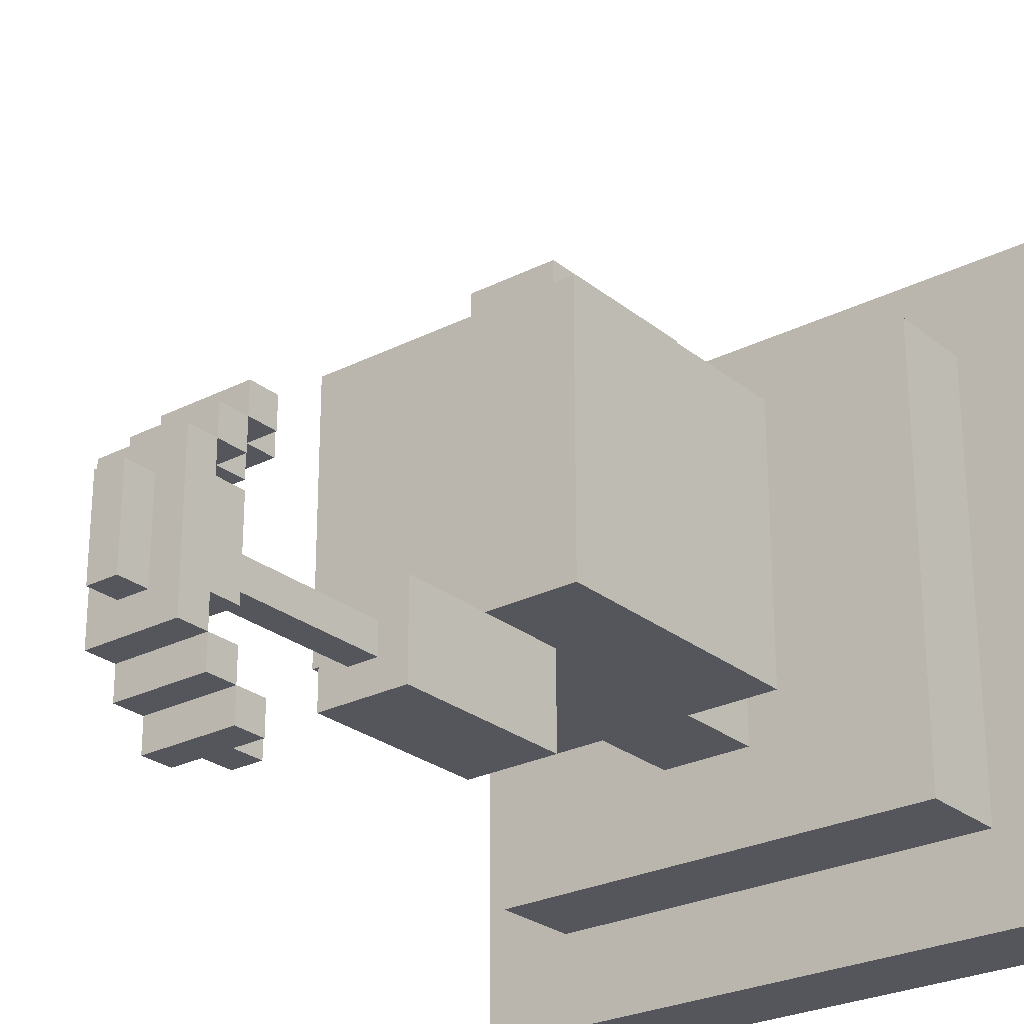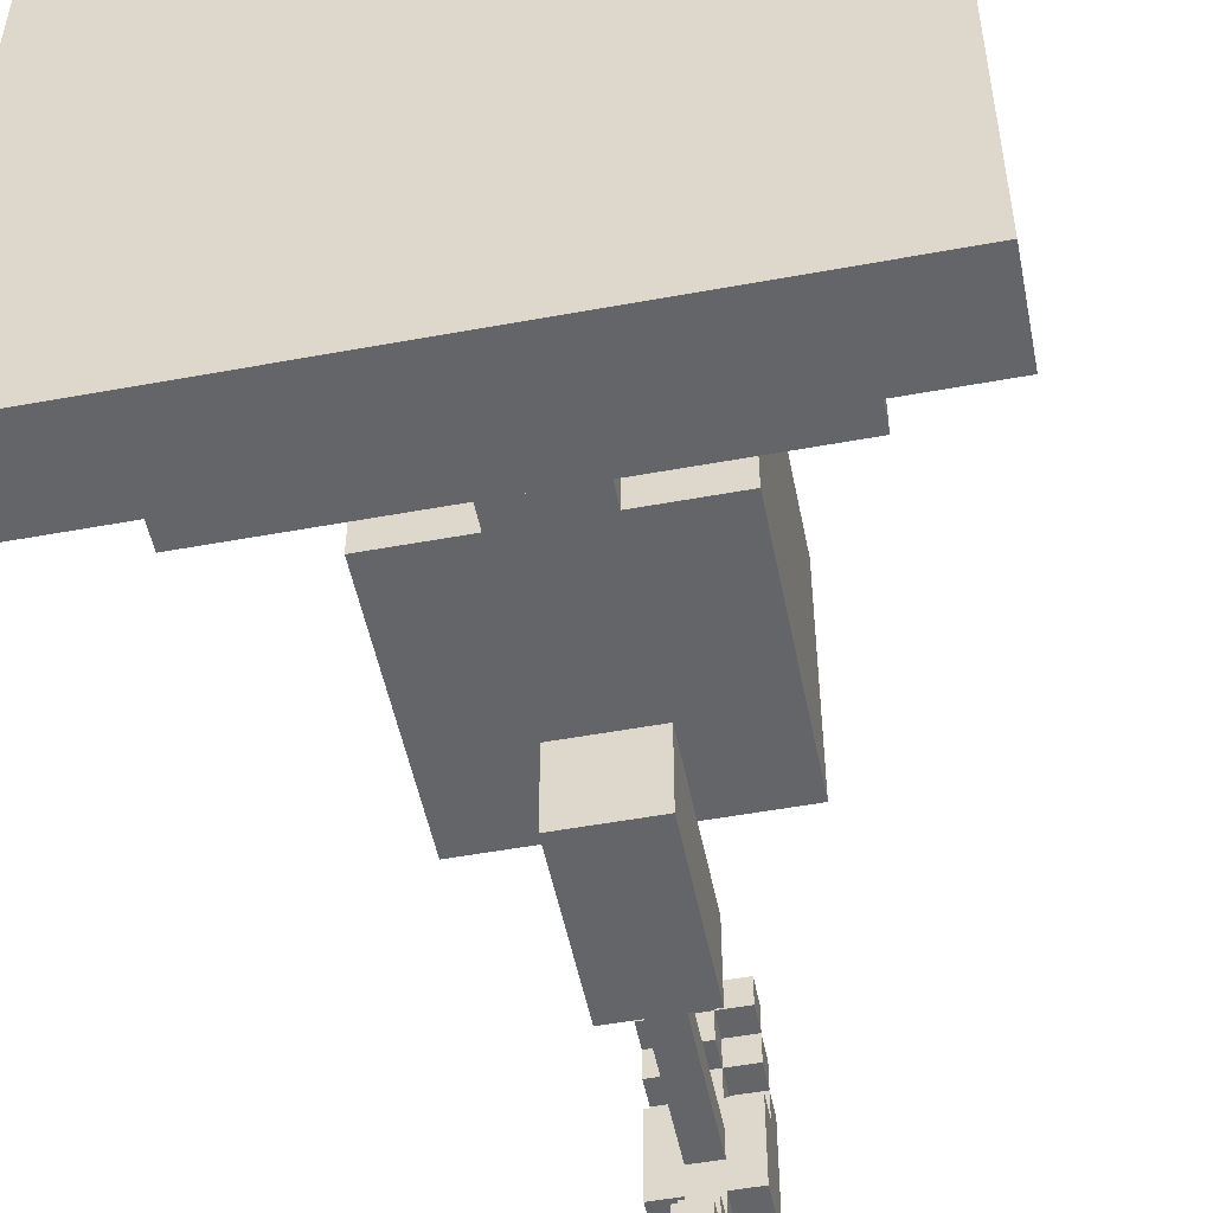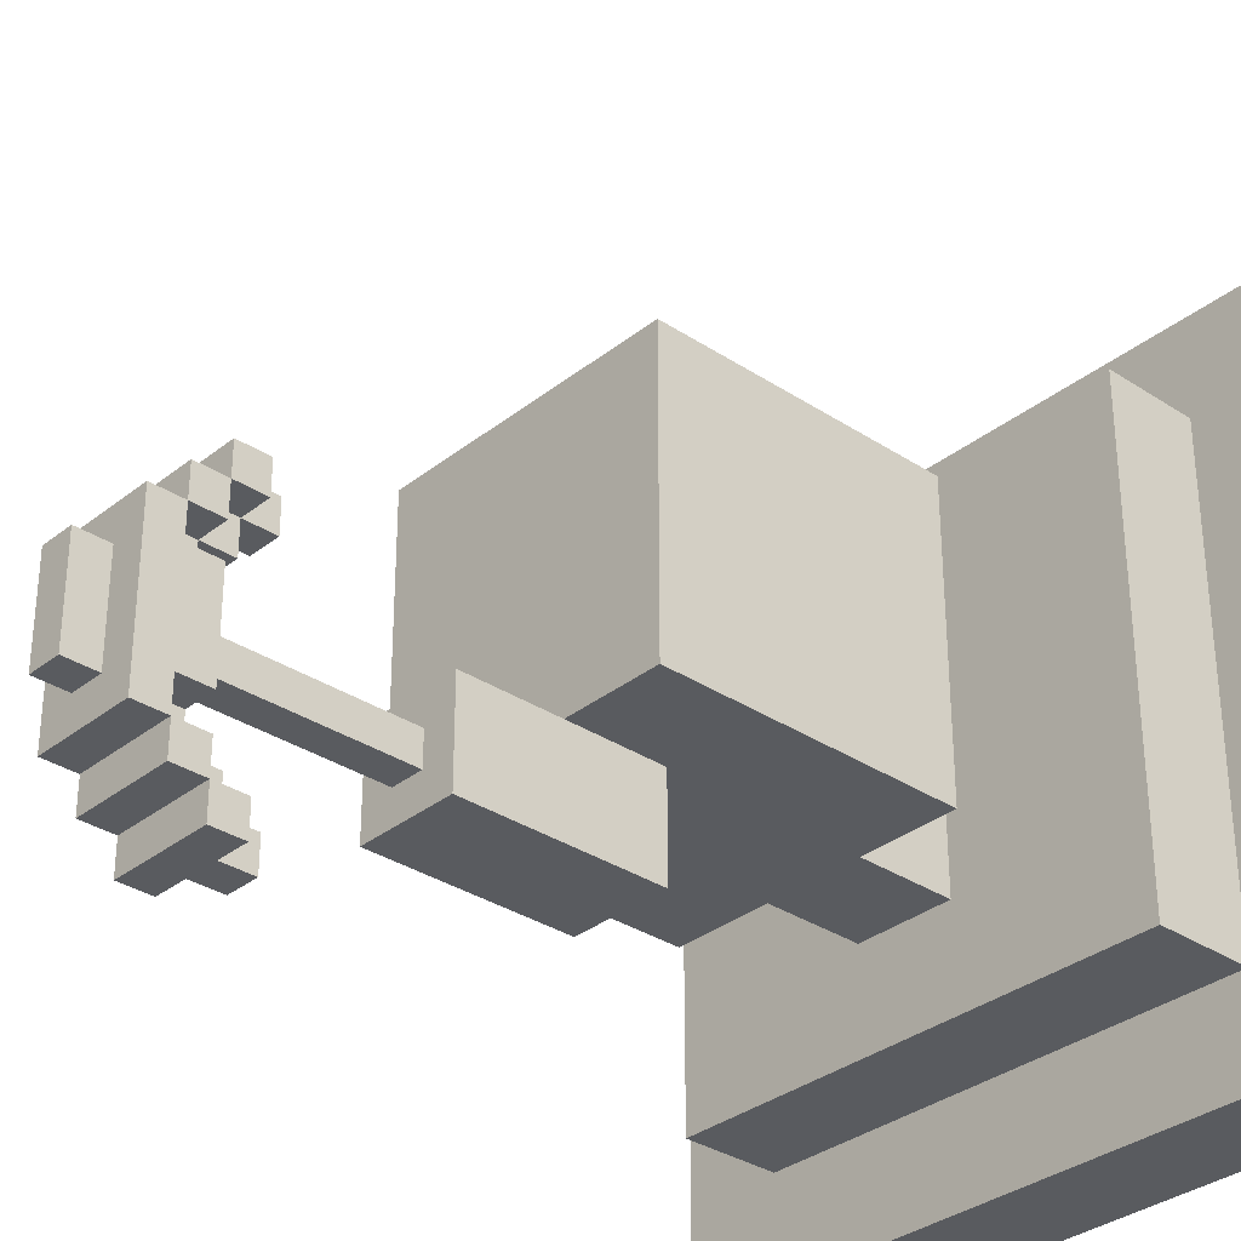
<metadata>
{"format":"obj","ext":"obj","renderer":"f3d","projection":"perspective","resolution":1024,"background":"white","views":[{"elev":-26.2,"azim":-141.3,"up":"+Z"},{"elev":-51.5,"azim":11.3,"up":"+Z"},{"elev":-32.7,"azim":-132.4,"up":"+Z"}]}
</metadata>
<code>
o
v -1 0 1
v -1 0 -1.1
v -1 0.3 1
v -1 0.3 -1.1
v -0.7 0.3 0.7
v -0.7 0.3 -0.8
v -0.7 0.6 0.7
v -0.7 0.6 -0.8
v -0.4 0.9 0.4
v -0.4 0.9 -0.5
v -0.4 1.8 0.4
v -0.4 1.8 -0.5
v -0.1 0.6 0.4
v -0.1 0.6 0.1
v -0.1 0.6 -0.2
v -0.1 0.6 -0.5
v -0.1 0.9 0.7
v -0.1 0.9 0.4
v -0.1 0.9 0.1
v -0.1 0.9 -0.2
v -0.1 0.9 -0.5
v -0.1 1.5 0.7
v -0.1 1.5 0.4
v -0.1 1.5 -0.5
v -0.1 1.5 -0.8
v -0.1 1.8 -0.5
v -0.1 2.1 -0.5
v -0.1 2.1 -0.8
v -0.1 2.6 -0.2
v -0.1 2.6 -0.3
v -0.1 2.6 -1
v -0.1 2.6 -1.1
v -0.1 2.7 -0.2
v -0.1 2.7 -0.3
v -0.1 2.7 -0.4
v -0.1 2.7 -0.5
v -0.1 2.7 -0.8
v -0.1 2.7 -0.9
v -0.1 2.7 -1
v -0.1 2.7 -1.1
v -0.1 2.8 -0.3
v -0.1 2.8 -0.4
v -0.1 2.8 -0.5
v -0.1 2.8 -0.8
v -0.1 2.8 -0.9
v -0.1 2.8 -1
v -0.1 2.9 -0.4
v -0.1 2.9 -0.9
v 0 2.1 -0.6
v 0 2.1 -0.7
v 0 2.5 -0.2
v 0 2.5 -0.3
v 0 2.5 -1
v 0 2.5 -1.1
v 0 2.6 -0.2
v 0 2.6 -0.3
v 0 2.6 -0.4
v 0 2.6 -0.9
v 0 2.6 -1
v 0 2.6 -1.1
v 0 2.7 -0.3
v 0 2.7 -0.4
v 0 2.7 -0.5
v 0 2.7 -0.6
v 0 2.7 -0.7
v 0 2.7 -0.8
v 0 2.7 -0.9
v 0 2.7 -1
v 0 2.8 -0.4
v 0 2.8 -0.5
v 0 2.8 -0.8
v 0 2.8 -0.9
v 0 2.9 -0.5
v 0 2.9 -0.8
v 0 3 -0.5
v 0 3 -0.8
v 0.1 2.1 -0.6
v 0.1 2.1 -0.7
v 0.1 2.5 -0.2
v 0.1 2.5 -0.3
v 0.1 2.5 -1
v 0.1 2.5 -1.1
v 0.1 2.6 -0.2
v 0.1 2.6 -0.3
v 0.1 2.6 -0.4
v 0.1 2.6 -0.9
v 0.1 2.6 -1
v 0.1 2.6 -1.1
v 0.1 2.7 -0.3
v 0.1 2.7 -0.4
v 0.1 2.7 -0.5
v 0.1 2.7 -0.6
v 0.1 2.7 -0.7
v 0.1 2.7 -0.8
v 0.1 2.7 -0.9
v 0.1 2.7 -1
v 0.1 2.8 -0.4
v 0.1 2.8 -0.5
v 0.1 2.8 -0.8
v 0.1 2.8 -0.9
v 0.1 2.9 -0.5
v 0.1 2.9 -0.8
v 0.1 3 -0.5
v 0.1 3 -0.8
v 0.2 0.6 0.4
v 0.2 0.6 0.1
v 0.2 0.6 -0.2
v 0.2 0.6 -0.5
v 0.2 0.9 0.7
v 0.2 0.9 0.4
v 0.2 0.9 0.1
v 0.2 0.9 -0.2
v 0.2 0.9 -0.5
v 0.2 1.5 0.7
v 0.2 1.5 0.4
v 0.2 1.5 -0.5
v 0.2 1.5 -0.8
v 0.2 1.8 -0.5
v 0.2 2.1 -0.5
v 0.2 2.1 -0.8
v 0.2 2.6 -0.2
v 0.2 2.6 -0.3
v 0.2 2.6 -1
v 0.2 2.6 -1.1
v 0.2 2.7 -0.2
v 0.2 2.7 -0.3
v 0.2 2.7 -0.4
v 0.2 2.7 -0.5
v 0.2 2.7 -0.8
v 0.2 2.7 -0.9
v 0.2 2.7 -1
v 0.2 2.7 -1.1
v 0.2 2.8 -0.3
v 0.2 2.8 -0.4
v 0.2 2.8 -0.5
v 0.2 2.8 -0.8
v 0.2 2.8 -0.9
v 0.2 2.8 -1
v 0.2 2.9 -0.4
v 0.2 2.9 -0.9
v 0.5 0.9 0.4
v 0.5 0.9 -0.5
v 0.5 1.2 0.1
v 0.5 1.2 -0.2
v 0.5 1.3 0.1
v 0.5 1.3 0
v 0.5 1.3 -0.1
v 0.5 1.3 -0.2
v 0.5 1.4 0.1
v 0.5 1.4 0
v 0.5 1.4 -0.1
v 0.5 1.4 -0.2
v 0.5 1.5 0.1
v 0.5 1.5 0
v 0.5 1.5 -0.1
v 0.5 1.5 -0.2
v 0.5 1.8 0.4
v 0.5 1.8 -0.5
v 0.8 0.3 0.7
v 0.8 0.3 -0.8
v 0.8 0.6 0.7
v 0.8 0.6 -0.8
v 1.1 0 1
v 1.1 0 -1.1
v 1.1 0.3 1
v 1.1 0.3 -1.1
v -1 0 1
v -1 0.3 1
v 1.1 0 1
v 1.1 0.3 1
v -0.7 0.3 0.7
v -0.7 0.6 0.7
v -0.1 0.9 0.7
v -0.1 1.5 0.7
v 0.2 0.9 0.7
v 0.2 1.5 0.7
v 0.8 0.3 0.7
v 0.8 0.6 0.7
v -0.4 0.9 0.4
v -0.4 1.8 0.4
v -0.1 0.6 0.4
v -0.1 0.9 0.4
v -0.1 1.5 0.4
v 0.2 0.6 0.4
v 0.2 0.9 0.4
v 0.2 1.5 0.4
v 0.5 0.9 0.4
v 0.5 1.8 0.4
v -0.1 0.6 -0.2
v -0.1 0.9 -0.2
v -0.1 2.6 -0.2
v -0.1 2.7 -0.2
v 0 2.5 -0.2
v 0 2.6 -0.2
v 0.1 2.5 -0.2
v 0.1 2.6 -0.2
v 0.2 0.6 -0.2
v 0.2 0.9 -0.2
v 0.2 2.6 -0.2
v 0.2 2.7 -0.2
v -0.1 2.7 -0.3
v -0.1 2.8 -0.3
v 0.2 2.7 -0.3
v 0.2 2.8 -0.3
v -0.1 2.8 -0.4
v -0.1 2.9 -0.4
v 0.2 2.8 -0.4
v 0.2 2.9 -0.4
v -0.1 1.8 -0.5
v -0.1 2.1 -0.5
v -0.1 2.7 -0.5
v -0.1 2.8 -0.5
v 0 2.7 -0.5
v 0 2.8 -0.5
v 0 2.9 -0.5
v 0 3 -0.5
v 0.1 2.7 -0.5
v 0.1 2.8 -0.5
v 0.1 2.9 -0.5
v 0.1 3 -0.5
v 0.2 1.8 -0.5
v 0.2 2.1 -0.5
v 0.2 2.7 -0.5
v 0.2 2.8 -0.5
v 0 2.1 -0.6
v 0 2.7 -0.6
v 0.1 2.1 -0.6
v 0.1 2.7 -0.6
v -0.1 2.7 -0.9
v -0.1 2.8 -0.9
v 0 2.6 -0.9
v 0 2.7 -0.9
v 0 2.8 -0.9
v 0.1 2.6 -0.9
v 0.1 2.7 -0.9
v 0.1 2.8 -0.9
v 0.2 2.7 -0.9
v 0.2 2.8 -0.9
v -0.1 2.6 -1
v -0.1 2.7 -1
v 0 2.5 -1
v 0 2.6 -1
v 0 2.7 -1
v 0.1 2.5 -1
v 0.1 2.6 -1
v 0.1 2.7 -1
v 0.2 2.6 -1
v 0.2 2.7 -1
v -0.1 0.6 0.1
v -0.1 0.9 0.1
v 0.2 0.6 0.1
v 0.2 0.9 0.1
v -0.1 2.6 -0.3
v -0.1 2.7 -0.3
v 0 2.5 -0.3
v 0 2.6 -0.3
v 0 2.7 -0.3
v 0.1 2.5 -0.3
v 0.1 2.6 -0.3
v 0.1 2.7 -0.3
v 0.2 2.6 -0.3
v 0.2 2.7 -0.3
v -0.1 2.7 -0.4
v -0.1 2.8 -0.4
v 0 2.6 -0.4
v 0 2.7 -0.4
v 0 2.8 -0.4
v 0.1 2.6 -0.4
v 0.1 2.7 -0.4
v 0.1 2.8 -0.4
v 0.2 2.7 -0.4
v 0.2 2.8 -0.4
v -0.4 0.9 -0.5
v -0.4 1.8 -0.5
v -0.1 0.6 -0.5
v -0.1 0.9 -0.5
v -0.1 1.5 -0.5
v -0.1 1.8 -0.5
v 0.2 0.6 -0.5
v 0.2 0.9 -0.5
v 0.2 1.5 -0.5
v 0.2 1.8 -0.5
v 0.5 0.9 -0.5
v 0.5 1.8 -0.5
v 0 2.1 -0.7
v 0 2.7 -0.7
v 0.1 2.1 -0.7
v 0.1 2.7 -0.7
v -0.7 0.3 -0.8
v -0.7 0.6 -0.8
v -0.1 1.5 -0.8
v -0.1 2.1 -0.8
v -0.1 2.7 -0.8
v -0.1 2.8 -0.8
v 0 2.7 -0.8
v 0 2.8 -0.8
v 0 2.9 -0.8
v 0 3 -0.8
v 0.1 2.7 -0.8
v 0.1 2.8 -0.8
v 0.1 2.9 -0.8
v 0.1 3 -0.8
v 0.2 1.5 -0.8
v 0.2 2.1 -0.8
v 0.2 2.7 -0.8
v 0.2 2.8 -0.8
v 0.8 0.3 -0.8
v 0.8 0.6 -0.8
v -0.1 2.8 -0.9
v -0.1 2.9 -0.9
v 0.2 2.8 -0.9
v 0.2 2.9 -0.9
v -0.1 2.7 -1
v -0.1 2.8 -1
v 0.2 2.7 -1
v 0.2 2.8 -1
v -1 0 -1.1
v -1 0.3 -1.1
v -0.1 2.6 -1.1
v -0.1 2.7 -1.1
v 0 2.5 -1.1
v 0 2.6 -1.1
v 0.1 2.5 -1.1
v 0.1 2.6 -1.1
v 0.2 2.6 -1.1
v 0.2 2.7 -1.1
v 1.1 0 -1.1
v 1.1 0.3 -1.1
v -1 0 1
v 1.1 0 1
v -1 0 -1.1
v 1.1 0 -1.1
v -0.1 0.9 0.7
v 0.2 0.9 0.7
v -0.4 0.9 0.4
v -0.1 0.9 0.4
v 0.2 0.9 0.4
v 0.5 0.9 0.4
v -0.1 0.9 0.1
v 0.2 0.9 0.1
v -0.1 0.9 -0.2
v 0.2 0.9 -0.2
v -0.4 0.9 -0.5
v -0.1 0.9 -0.5
v 0.2 0.9 -0.5
v 0.5 0.9 -0.5
v -0.1 1.5 -0.5
v 0.2 1.5 -0.5
v -0.1 1.5 -0.8
v 0.2 1.5 -0.8
v 0 2.5 -0.2
v 0.1 2.5 -0.2
v 0 2.5 -0.3
v 0.1 2.5 -0.3
v 0 2.5 -1
v 0.1 2.5 -1
v 0 2.5 -1.1
v 0.1 2.5 -1.1
v -0.1 2.6 -0.2
v 0 2.6 -0.2
v 0.1 2.6 -0.2
v 0.2 2.6 -0.2
v -0.1 2.6 -0.3
v 0 2.6 -0.3
v 0.1 2.6 -0.3
v 0.2 2.6 -0.3
v 0 2.6 -0.4
v 0.1 2.6 -0.4
v 0 2.6 -0.9
v 0.1 2.6 -0.9
v -0.1 2.6 -1
v 0 2.6 -1
v 0.1 2.6 -1
v 0.2 2.6 -1
v -0.1 2.6 -1.1
v 0 2.6 -1.1
v 0.1 2.6 -1.1
v 0.2 2.6 -1.1
v -0.1 2.7 -0.3
v 0 2.7 -0.3
v 0.1 2.7 -0.3
v 0.2 2.7 -0.3
v -0.1 2.7 -0.4
v 0 2.7 -0.4
v 0.1 2.7 -0.4
v 0.2 2.7 -0.4
v -0.1 2.7 -0.5
v 0 2.7 -0.5
v 0.1 2.7 -0.5
v 0.2 2.7 -0.5
v 0 2.7 -0.6
v 0.1 2.7 -0.6
v 0 2.7 -0.7
v 0.1 2.7 -0.7
v -0.1 2.7 -0.8
v 0 2.7 -0.8
v 0.1 2.7 -0.8
v 0.2 2.7 -0.8
v -0.1 2.7 -0.9
v 0 2.7 -0.9
v 0.1 2.7 -0.9
v 0.2 2.7 -0.9
v -0.1 2.7 -1
v 0 2.7 -1
v 0.1 2.7 -1
v 0.2 2.7 -1
v -0.1 2.8 -0.4
v 0 2.8 -0.4
v 0.1 2.8 -0.4
v 0.2 2.8 -0.4
v -0.1 2.8 -0.5
v 0 2.8 -0.5
v 0.1 2.8 -0.5
v 0.2 2.8 -0.5
v -0.1 2.8 -0.8
v 0 2.8 -0.8
v 0.1 2.8 -0.8
v 0.2 2.8 -0.8
v -0.1 2.8 -0.9
v 0 2.8 -0.9
v 0.1 2.8 -0.9
v 0.2 2.8 -0.9
v -1 0.3 1
v 1.1 0.3 1
v -0.7 0.3 0.7
v 0.8 0.3 0.7
v -0.7 0.3 -0.8
v 0.8 0.3 -0.8
v -1 0.3 -1.1
v 1.1 0.3 -1.1
v -0.7 0.6 0.7
v 0.8 0.6 0.7
v -0.1 0.6 0.4
v 0.2 0.6 0.4
v -0.1 0.6 0.1
v 0.2 0.6 0.1
v -0.1 0.6 -0.2
v 0.2 0.6 -0.2
v -0.1 0.6 -0.5
v 0.2 0.6 -0.5
v -0.7 0.6 -0.8
v 0.8 0.6 -0.8
v -0.1 1.5 0.7
v 0.2 1.5 0.7
v -0.1 1.5 0.4
v 0.2 1.5 0.4
v -0.4 1.8 0.4
v 0.5 1.8 0.4
v -0.4 1.8 -0.5
v -0.1 1.8 -0.5
v 0.2 1.8 -0.5
v 0.5 1.8 -0.5
v -0.1 2.1 -0.5
v 0.2 2.1 -0.5
v 0 2.1 -0.6
v 0.1 2.1 -0.6
v 0 2.1 -0.7
v 0.1 2.1 -0.7
v -0.1 2.1 -0.8
v 0.2 2.1 -0.8
v -0.1 2.7 -0.2
v 0.2 2.7 -0.2
v -0.1 2.7 -0.3
v 0.2 2.7 -0.3
v -0.1 2.7 -1
v 0.2 2.7 -1
v -0.1 2.7 -1.1
v 0.2 2.7 -1.1
v -0.1 2.8 -0.3
v 0.2 2.8 -0.3
v -0.1 2.8 -0.4
v 0.2 2.8 -0.4
v -0.1 2.8 -0.9
v 0.2 2.8 -0.9
v -0.1 2.8 -1
v 0.2 2.8 -1
v -0.1 2.9 -0.4
v 0.2 2.9 -0.4
v 0 2.9 -0.5
v 0.1 2.9 -0.5
v 0 2.9 -0.8
v 0.1 2.9 -0.8
v -0.1 2.9 -0.9
v 0.2 2.9 -0.9
v 0 3 -0.5
v 0.1 3 -0.5
v 0 3 -0.8
v 0.1 3 -0.8
f 3 2 1
f 4 2 3
f 7 6 5
f 8 6 7
f 11 10 9
f 12 10 11
f 18 14 13
f 19 14 18
f 20 16 15
f 21 16 20
f 22 18 17
f 23 18 22
f 26 25 24
f 27 25 26
f 28 25 27
f 33 30 29
f 34 30 33
f 39 32 31
f 40 32 39
f 41 35 34
f 42 35 41
f 43 37 36
f 44 37 43
f 45 39 38
f 46 39 45
f 47 44 43
f 47 45 44
f 47 43 42
f 48 45 47
f 55 52 51
f 56 52 55
f 59 54 53
f 60 54 59
f 61 57 56
f 62 57 61
f 64 50 49
f 65 50 64
f 67 59 58
f 68 59 67
f 69 63 62
f 70 63 69
f 71 67 66
f 72 67 71
f 75 74 73
f 76 74 75
f 79 80 83
f 83 80 84
f 81 82 87
f 87 82 88
f 84 85 89
f 89 85 90
f 77 78 92
f 92 78 93
f 86 87 95
f 95 87 96
f 90 91 97
f 97 91 98
f 94 95 99
f 99 95 100
f 101 102 103
f 103 102 104
f 105 106 110
f 110 106 111
f 107 108 112
f 112 108 113
f 109 110 114
f 114 110 115
f 116 117 118
f 118 117 119
f 119 117 120
f 121 122 125
f 125 122 126
f 123 124 131
f 131 124 132
f 126 127 133
f 133 127 134
f 128 129 135
f 135 129 136
f 130 131 137
f 137 131 138
f 135 136 139
f 136 137 139
f 134 135 139
f 139 137 140
f 141 142 143
f 143 142 144
f 141 143 145
f 143 144 145
f 145 144 146
f 146 144 147
f 144 142 148
f 147 144 148
f 141 145 149
f 145 146 149
f 146 147 150
f 149 146 150
f 147 148 151
f 150 147 151
f 148 142 152
f 151 148 152
f 141 149 153
f 149 150 153
f 150 151 154
f 153 150 154
f 151 152 155
f 154 151 155
f 152 142 156
f 155 152 156
f 154 155 157
f 141 153 157
f 155 156 157
f 153 154 157
f 156 142 158
f 157 156 158
f 159 160 161
f 161 160 162
f 163 164 165
f 165 164 166
f 169 168 167
f 170 168 169
f 175 174 173
f 176 174 175
f 177 172 171
f 178 172 177
f 182 180 179
f 183 180 182
f 184 182 181
f 185 182 184
f 186 180 183
f 187 186 185
f 188 180 186
f 188 186 187
f 194 192 191
f 195 194 193
f 196 192 194
f 196 194 195
f 197 190 189
f 198 190 197
f 199 192 196
f 200 192 199
f 203 202 201
f 204 202 203
f 207 206 205
f 208 206 207
f 213 212 211
f 214 212 213
f 219 216 215
f 220 216 219
f 221 210 209
f 222 210 221
f 223 218 217
f 224 218 223
f 227 226 225
f 228 226 227
f 232 230 229
f 233 230 232
f 234 232 231
f 235 232 234
f 237 236 235
f 238 236 237
f 242 240 239
f 243 240 242
f 244 242 241
f 245 242 244
f 247 246 245
f 248 246 247
f 249 250 251
f 251 250 252
f 253 254 256
f 256 254 257
f 255 256 258
f 258 256 259
f 259 260 261
f 261 260 262
f 263 264 266
f 266 264 267
f 265 266 268
f 268 266 269
f 269 270 271
f 271 270 272
f 273 274 276
f 276 274 277
f 277 274 278
f 275 276 279
f 276 277 279
f 279 277 280
f 280 277 281
f 281 282 283
f 280 281 283
f 283 282 284
f 285 286 287
f 287 286 288
f 293 294 295
f 295 294 296
f 297 298 301
f 301 298 302
f 291 292 303
f 303 292 304
f 299 300 305
f 305 300 306
f 289 290 307
f 307 290 308
f 309 310 311
f 311 310 312
f 313 314 315
f 315 314 316
f 319 320 322
f 321 322 323
f 322 320 324
f 323 322 324
f 324 320 325
f 325 320 326
f 317 318 327
f 327 318 328
f 331 330 329
f 332 330 331
f 336 334 333
f 337 334 336
f 339 336 335
f 340 338 337
f 341 339 335
f 341 340 339
f 342 338 340
f 342 340 341
f 343 341 335
f 344 341 343
f 345 338 342
f 346 338 345
f 349 348 347
f 350 348 349
f 353 352 351
f 354 352 353
f 357 356 355
f 358 356 357
f 363 360 359
f 364 360 363
f 365 362 361
f 366 362 365
f 367 365 364
f 368 365 367
f 372 370 369
f 373 370 372
f 375 372 371
f 376 372 375
f 377 374 373
f 378 374 377
f 383 380 379
f 384 380 383
f 385 382 381
f 386 382 385
f 388 385 384
f 389 385 388
f 391 388 387
f 391 390 389
f 391 389 388
f 392 390 391
f 393 391 387
f 394 390 392
f 395 393 387
f 395 394 393
f 396 394 395
f 397 390 394
f 397 394 396
f 398 390 397
f 400 397 396
f 401 397 400
f 403 400 399
f 404 400 403
f 405 402 401
f 406 402 405
f 411 408 407
f 412 408 411
f 413 410 409
f 414 410 413
f 419 416 415
f 420 416 419
f 421 418 417
f 422 418 421
f 423 424 425
f 425 424 426
f 423 425 427
f 426 424 428
f 423 427 429
f 427 428 429
f 428 424 430
f 429 428 430
f 431 432 433
f 433 432 434
f 431 433 435
f 434 432 436
f 431 435 437
f 435 436 437
f 436 432 438
f 437 436 438
f 431 437 439
f 438 432 440
f 431 439 441
f 439 440 441
f 440 432 442
f 441 440 442
f 443 444 445
f 445 444 446
f 447 448 449
f 449 448 450
f 450 448 451
f 451 448 452
f 453 454 455
f 455 454 456
f 453 455 457
f 456 454 458
f 453 457 459
f 457 458 459
f 458 454 460
f 459 458 460
f 461 462 463
f 463 462 464
f 465 466 467
f 467 466 468
f 469 470 471
f 471 470 472
f 473 474 475
f 475 474 476
f 477 478 479
f 479 478 480
f 477 479 481
f 480 478 482
f 477 481 483
f 481 482 483
f 482 478 484
f 483 482 484
f 485 486 487
f 487 486 488

</code>
